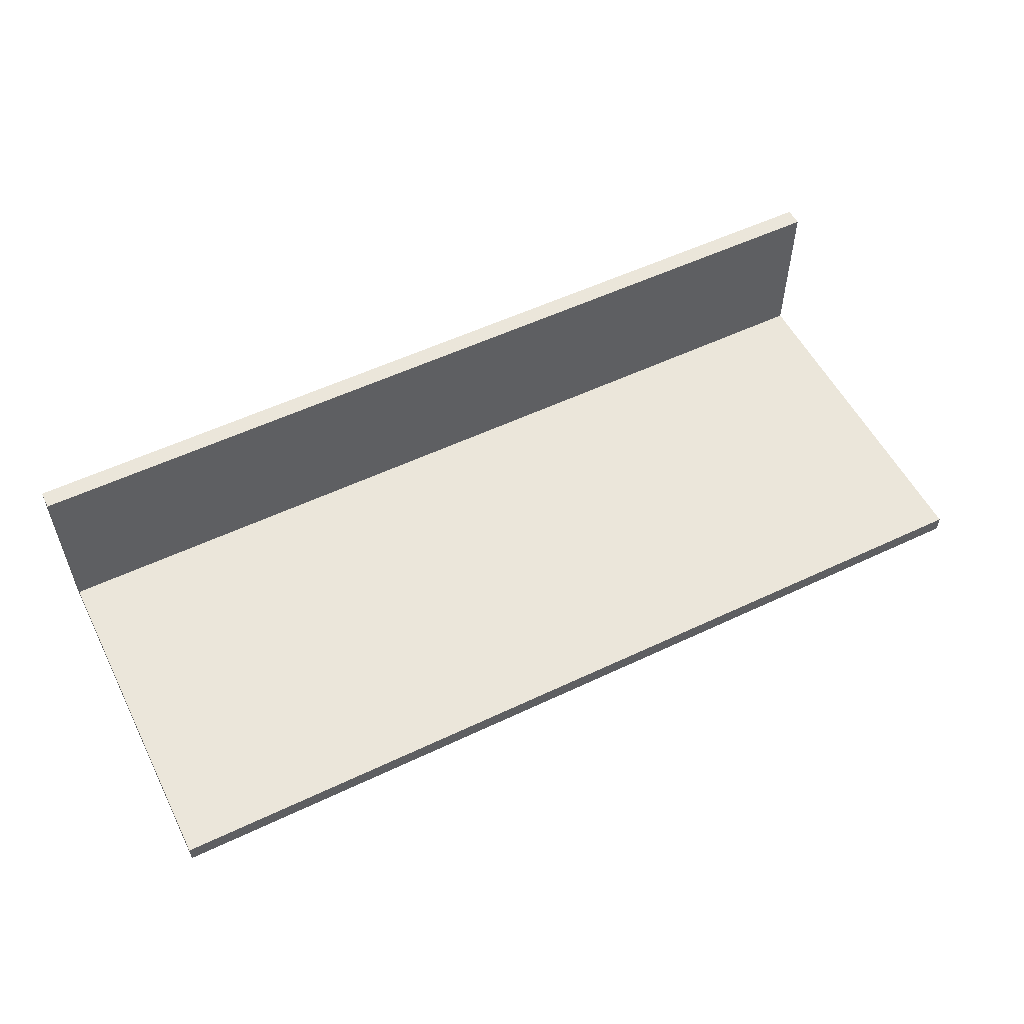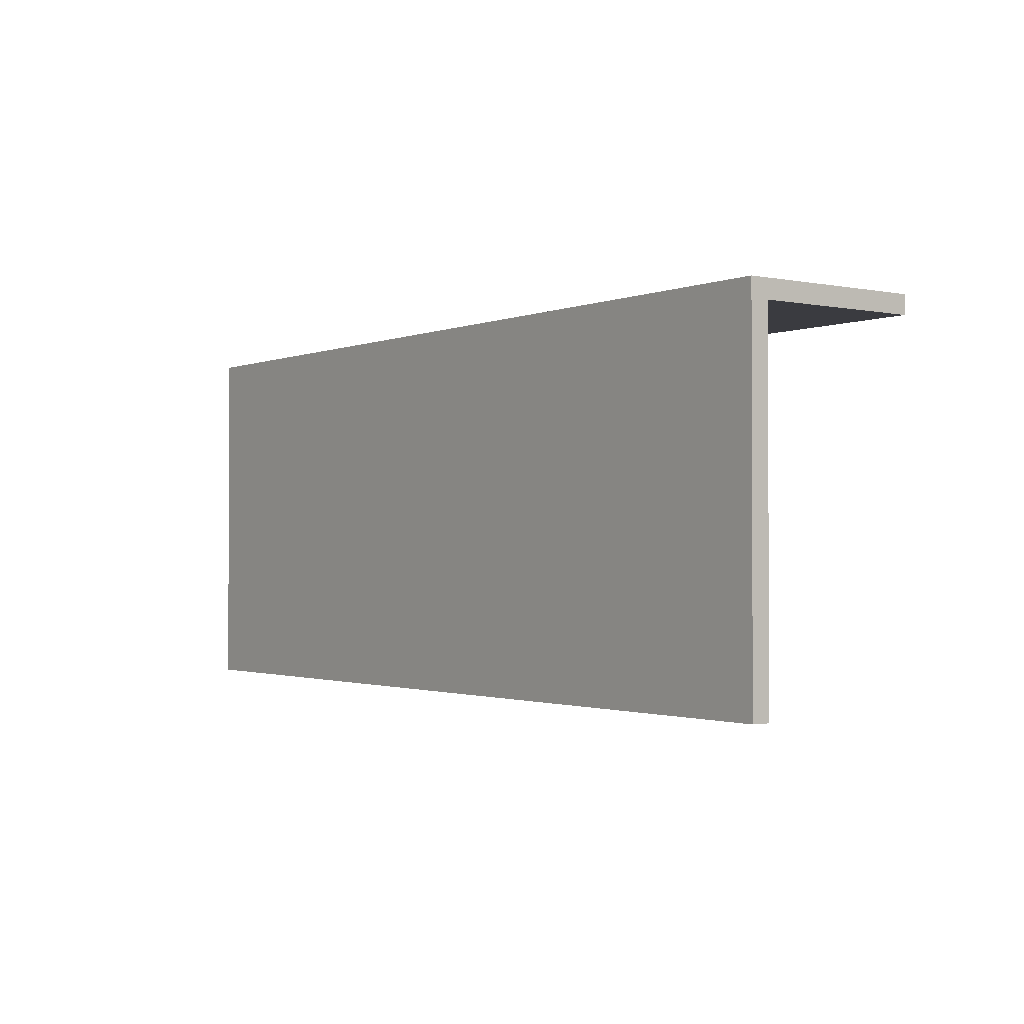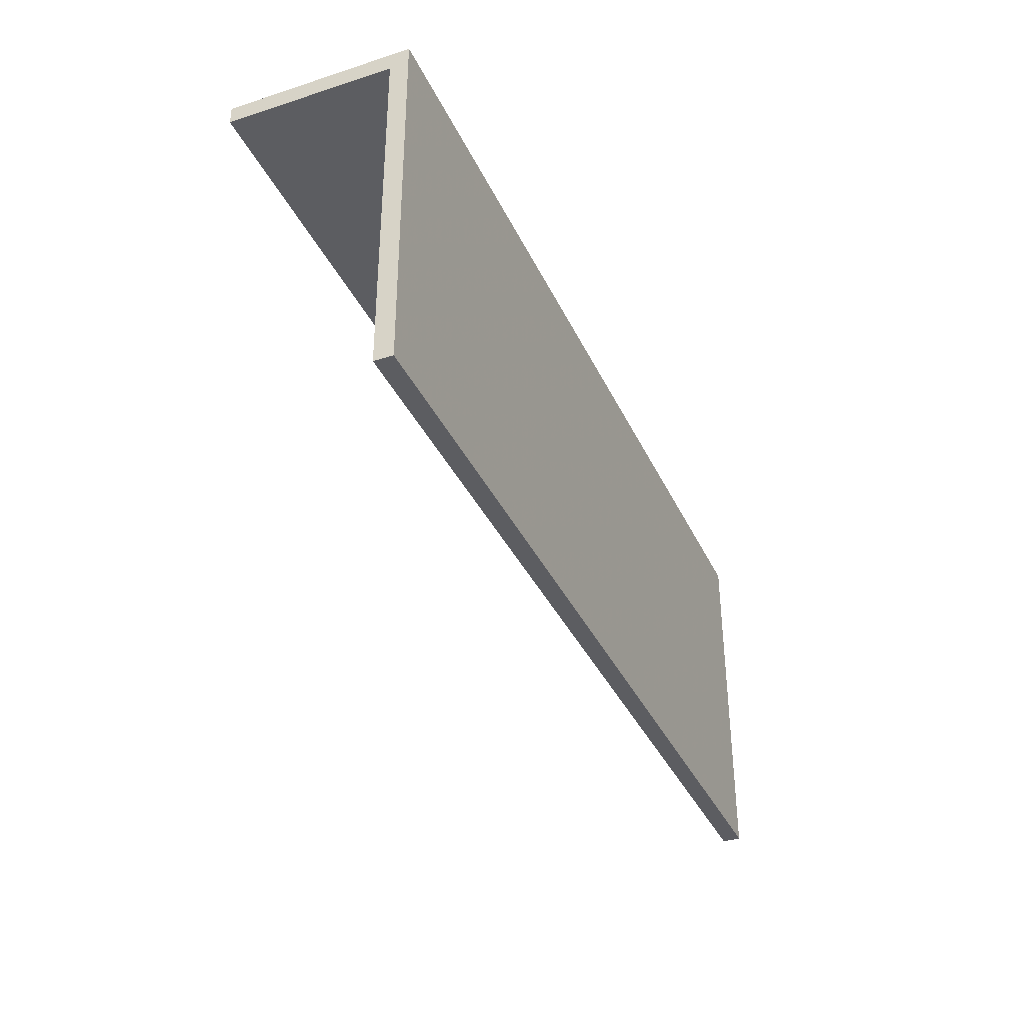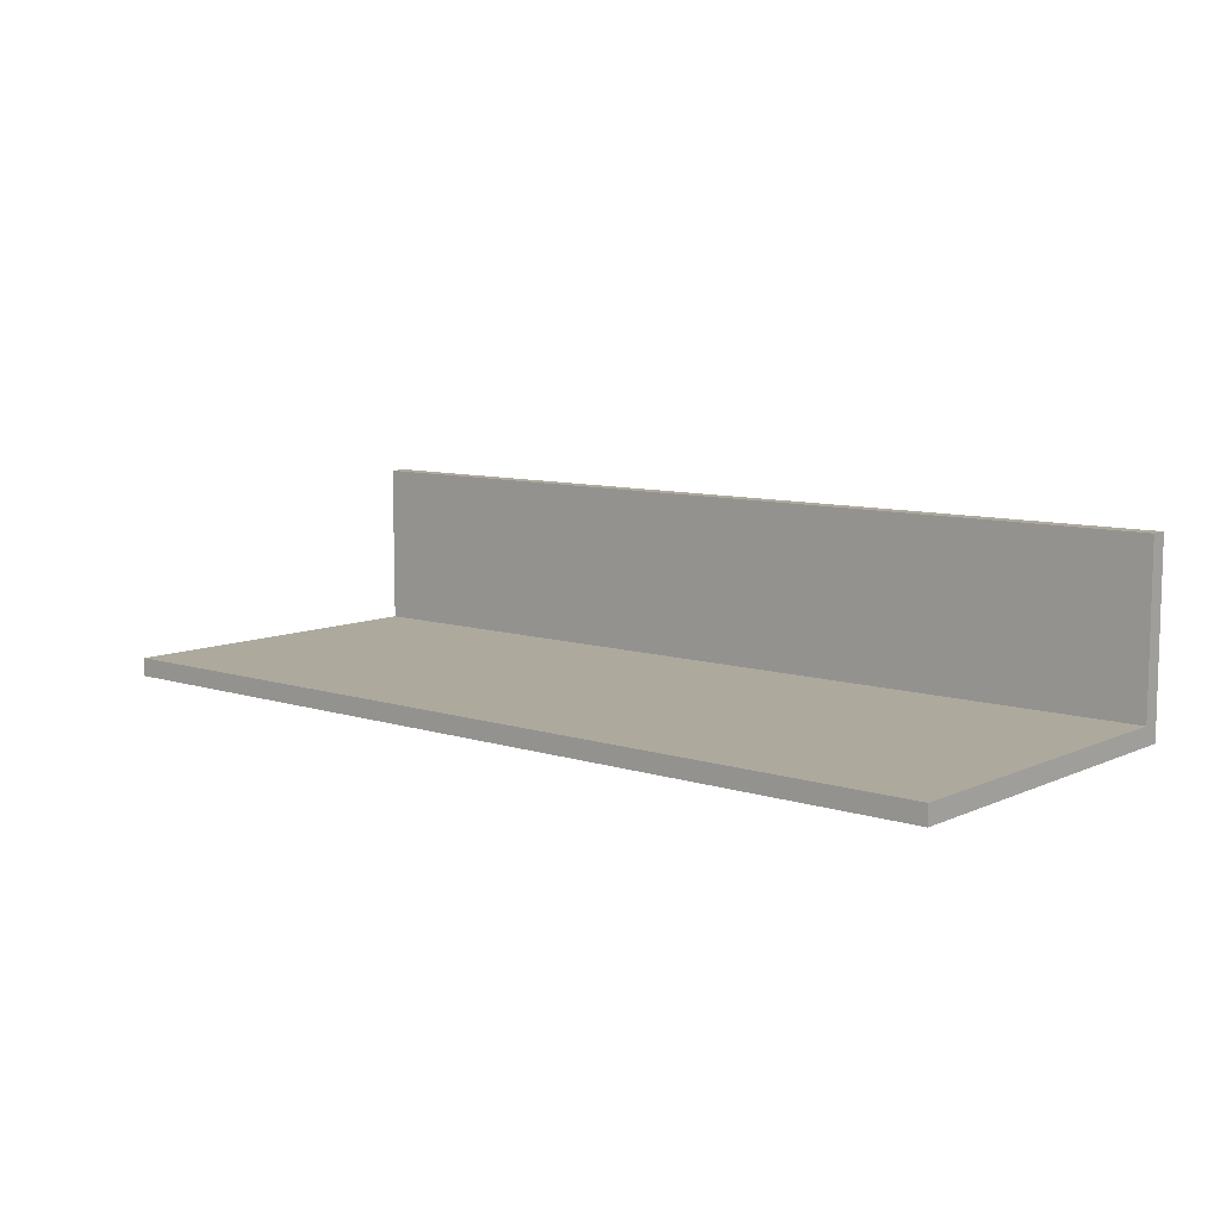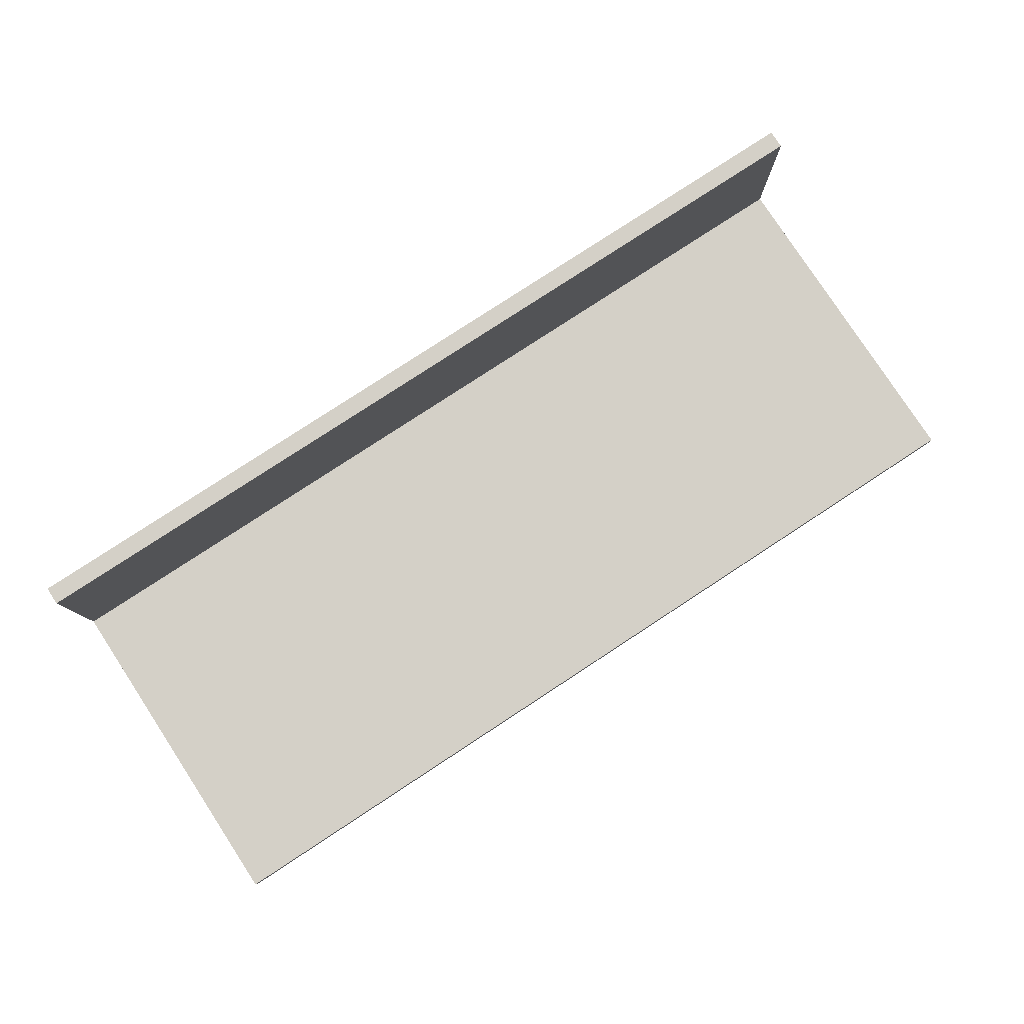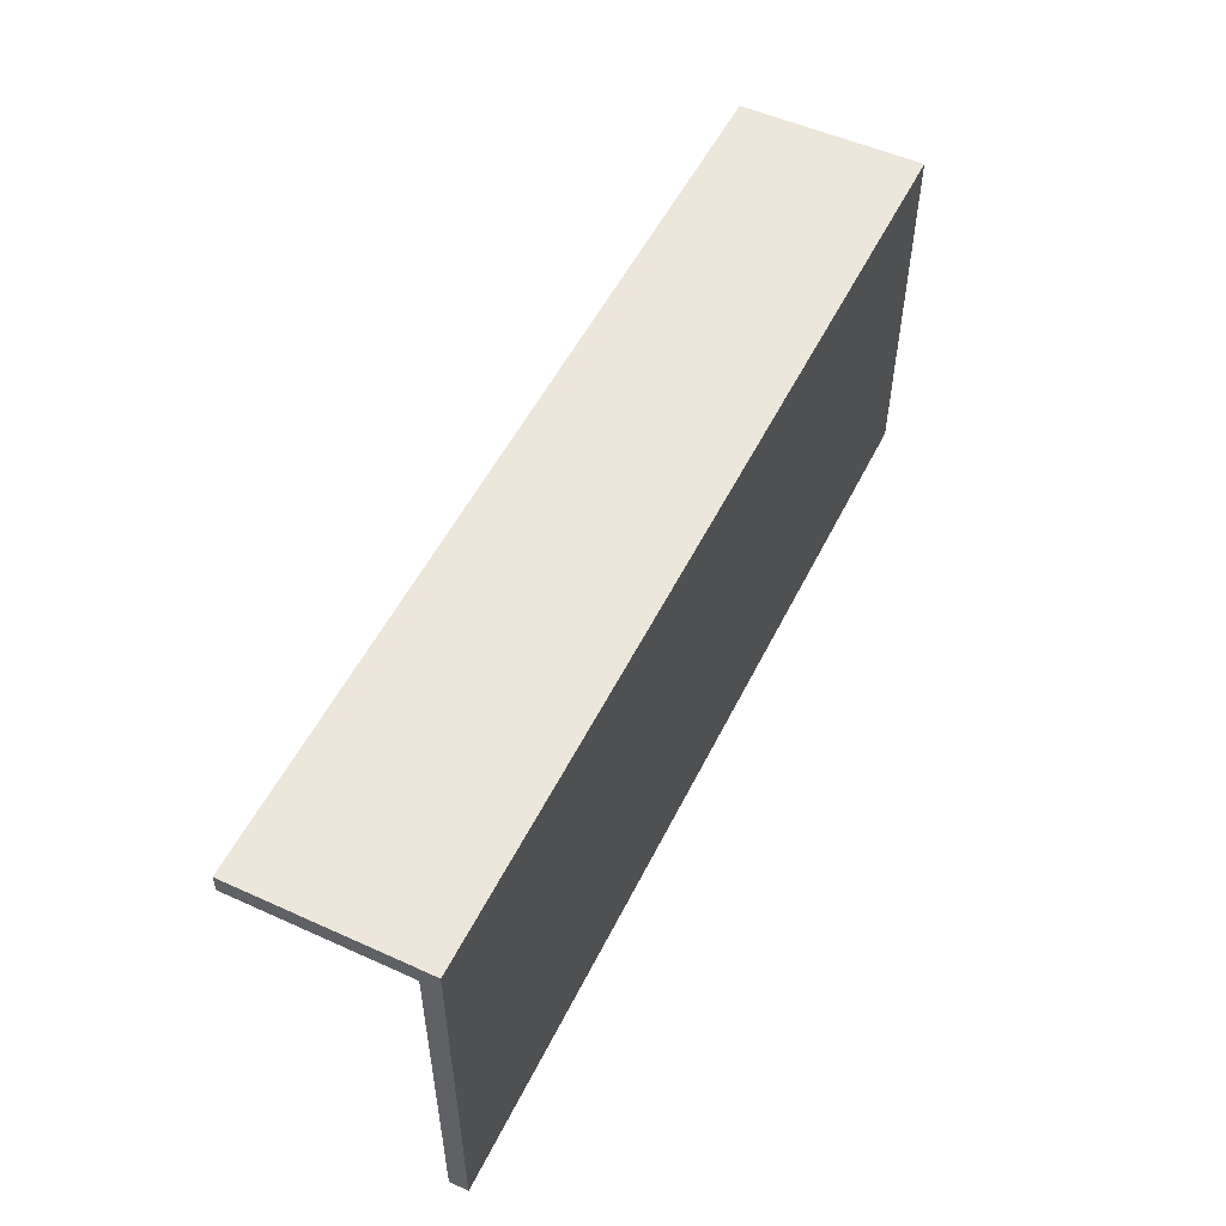
<metadata>
{"format":"obj","ext":"obj","renderer":"f3d","projection":"perspective","resolution":1024,"background":"white","views":[{"elev":54.8,"azim":153.4,"up":"+Y"},{"elev":-1.4,"azim":53.9,"up":"+Z"},{"elev":-36.3,"azim":-67.2,"up":"+Z"},{"elev":8.9,"azim":-139.7,"up":"+Y"},{"elev":79.9,"azim":146.8,"up":"+Y"},{"elev":52.9,"azim":-64.1,"up":"+Z"}]}
</metadata>
<code>
v 5.624e-35 0.015 -0.3
v 0.75 0 -0.3
v 0 0 -0.3
v 0.75 0.015 -0.3
v 5.624e-35 0.015 -0.015
v 0.75 0.015 -0.015
v 5.624e-34 0.15 -0.015
v 0.75 0.15 -0.015
v 5.624e-34 0.15 0
v 0.75 0.15 4.592e-17
v 0 0 0
v 0.75 0 4.592e-17
f 1 2 3
f 1 4 2
f 5 4 1
f 5 6 4
f 7 6 5
f 7 8 6
f 9 8 7
f 9 10 8
f 11 10 9
f 11 12 10
f 3 12 11
f 3 2 12
f 5 1 3
f 5 3 11
f 9 7 5
f 9 5 11
f 6 2 4
f 6 12 2
f 10 6 8
f 10 12 6

</code>
